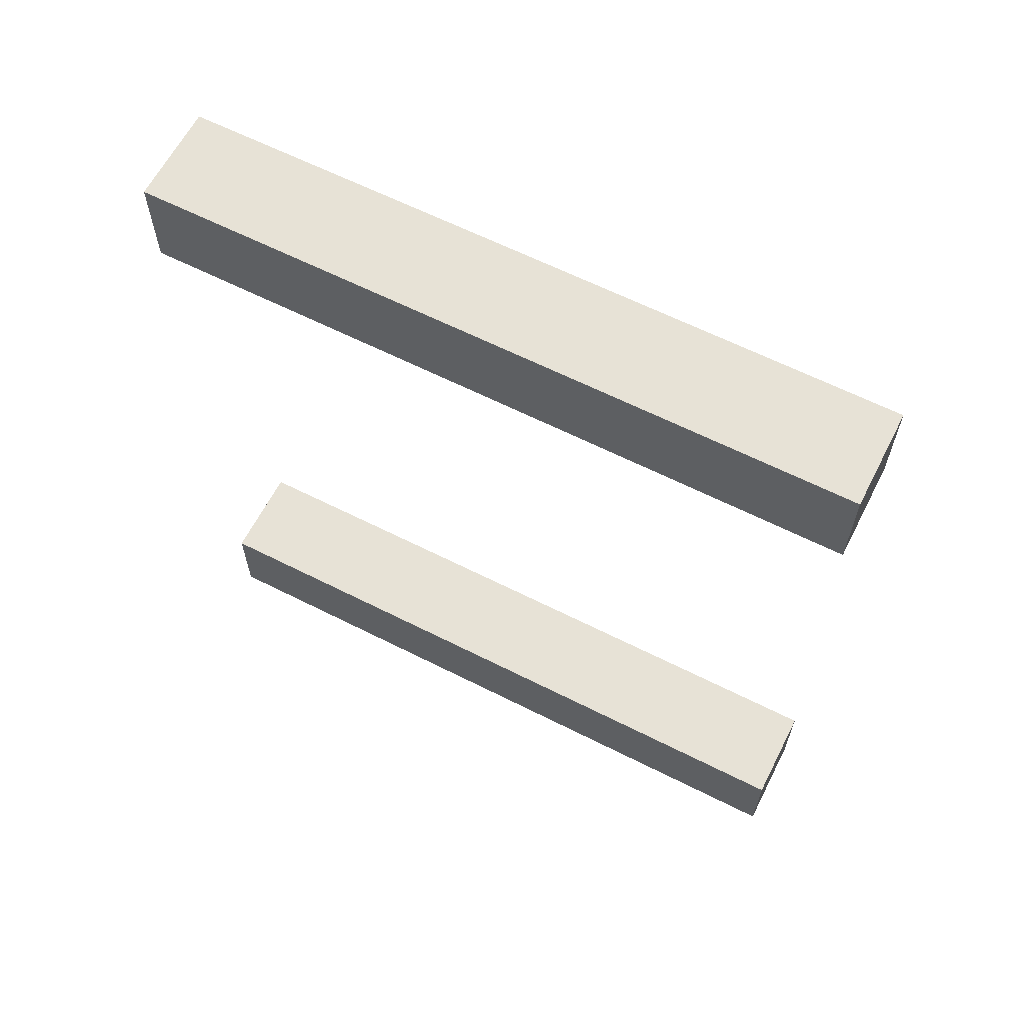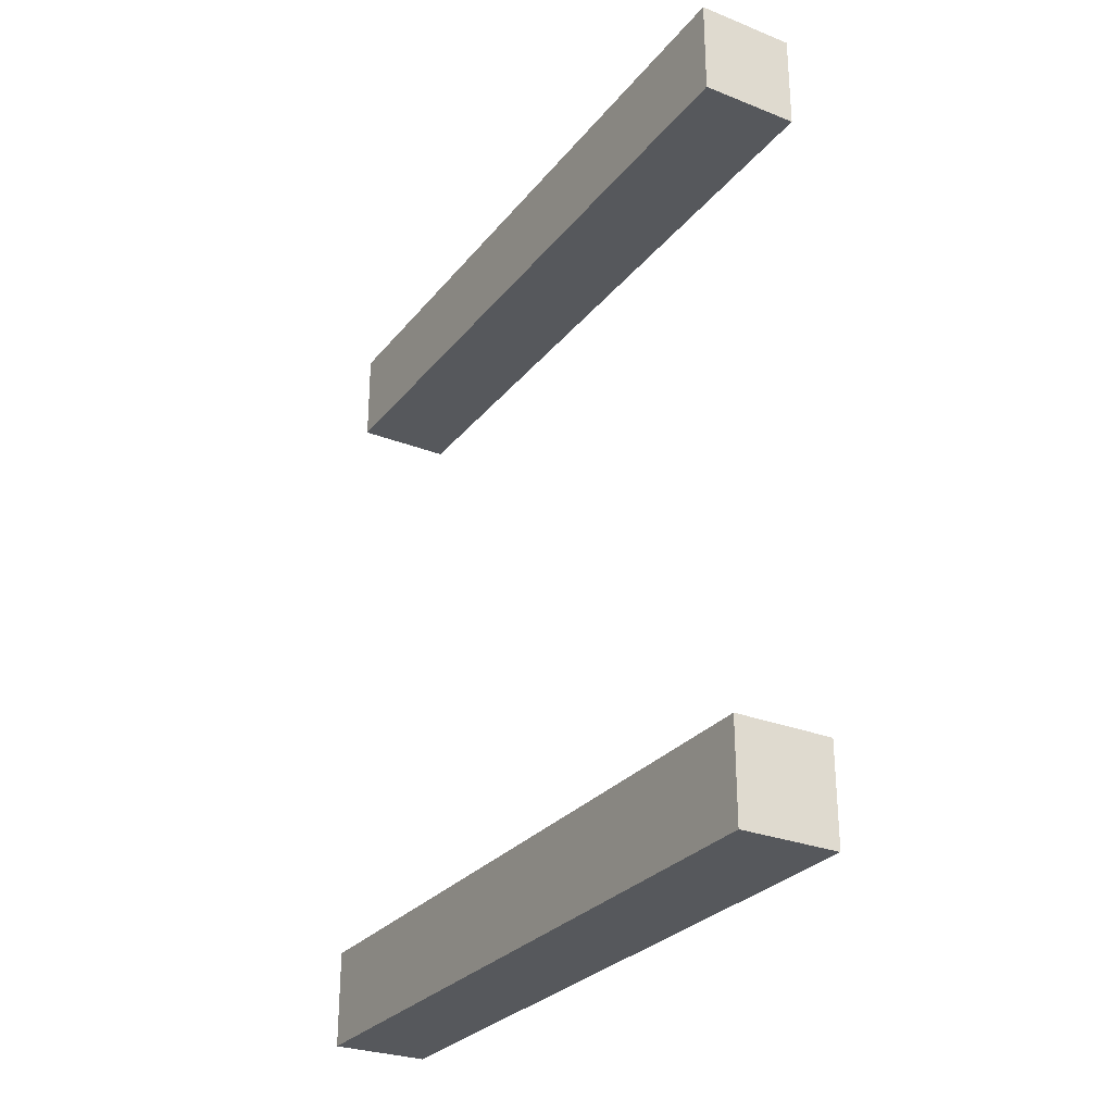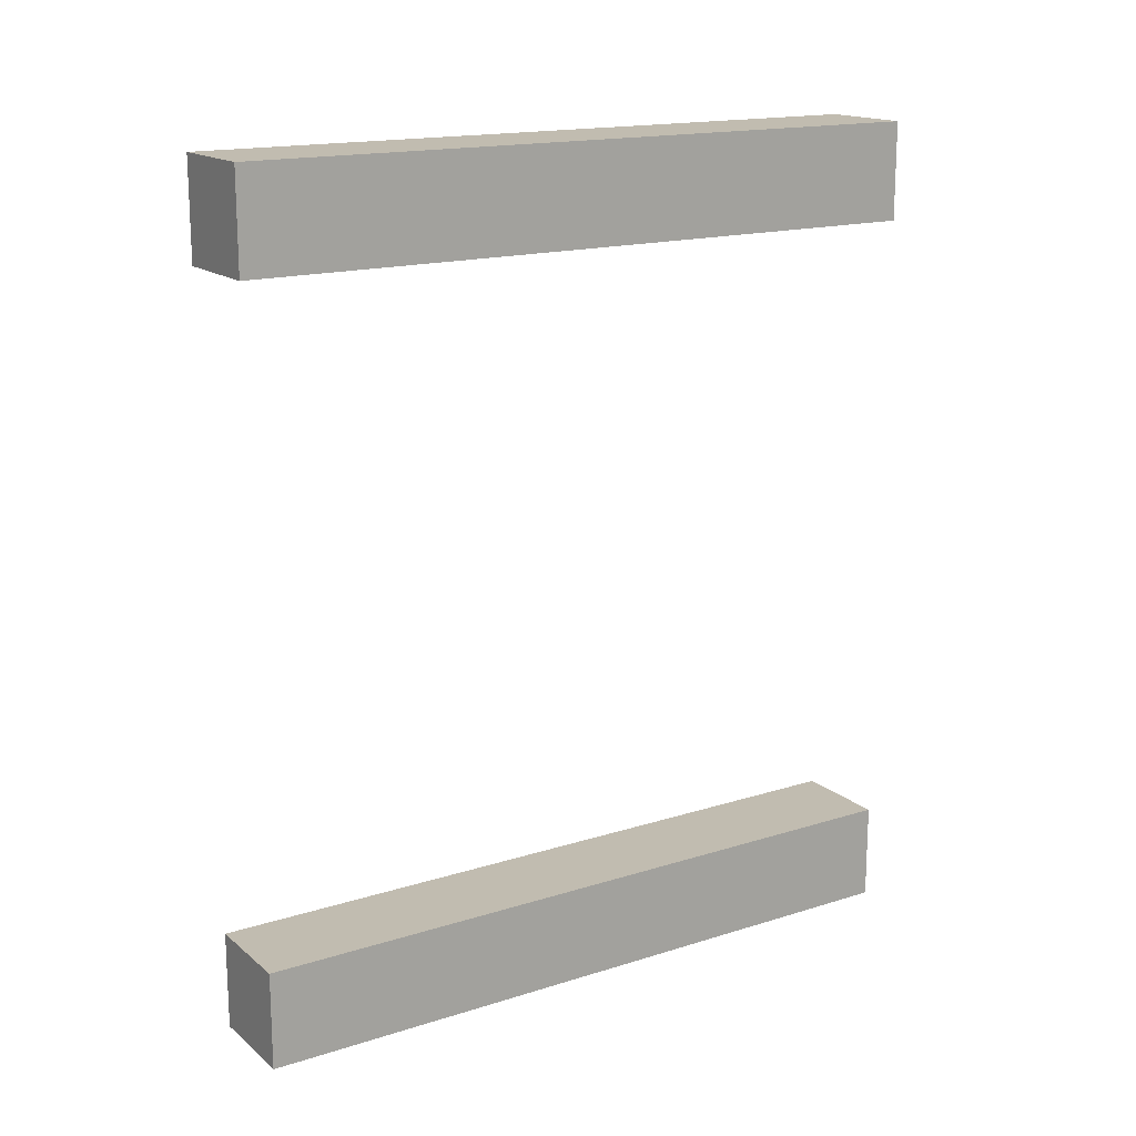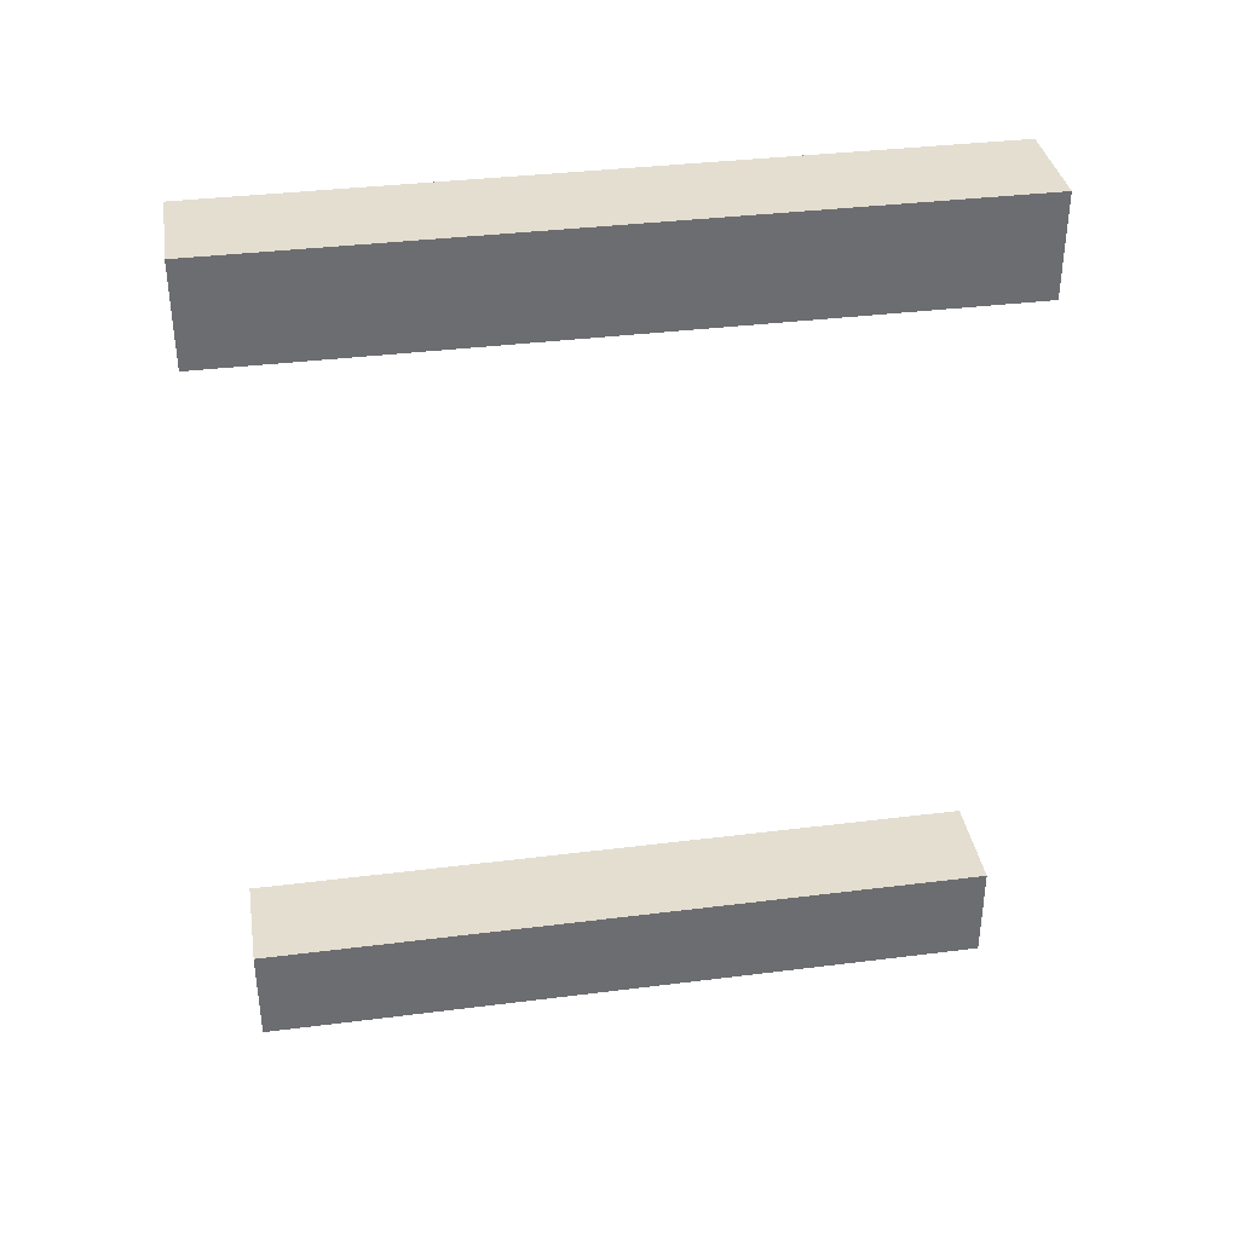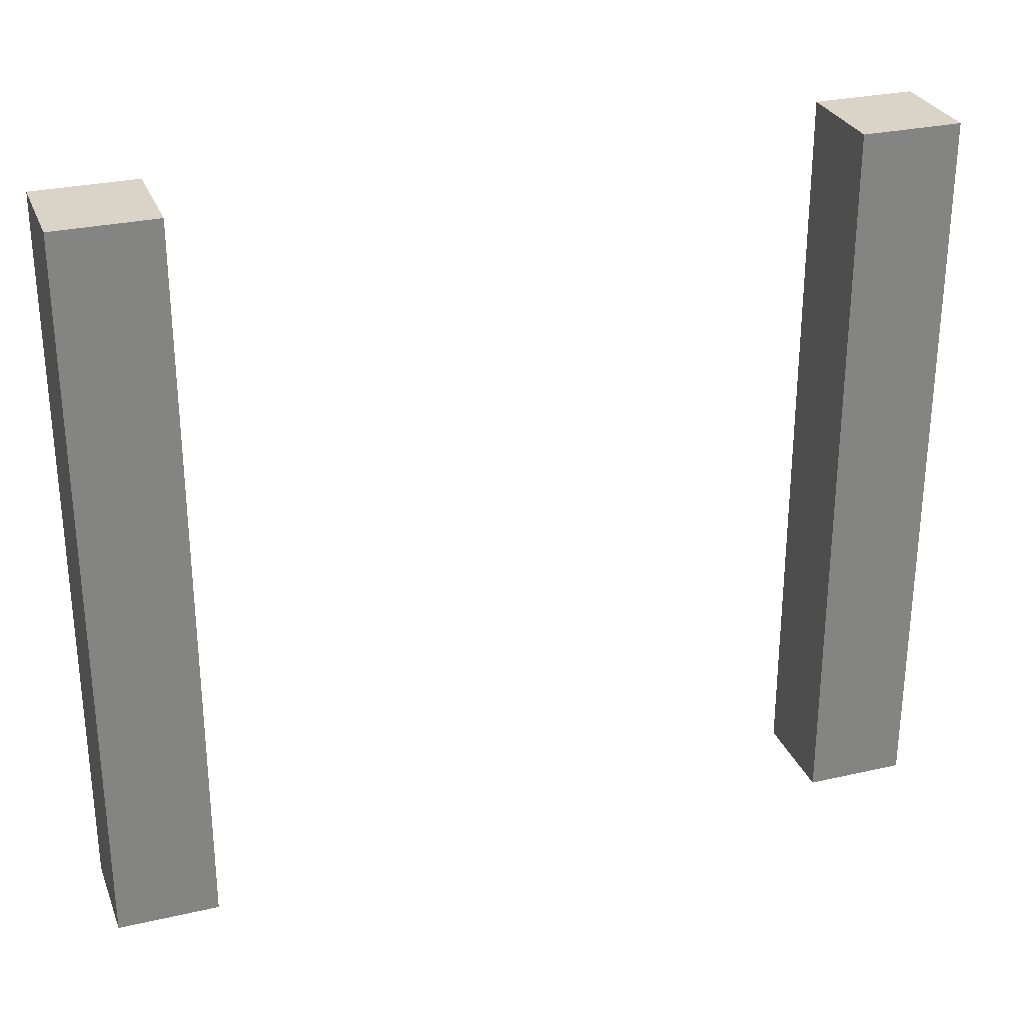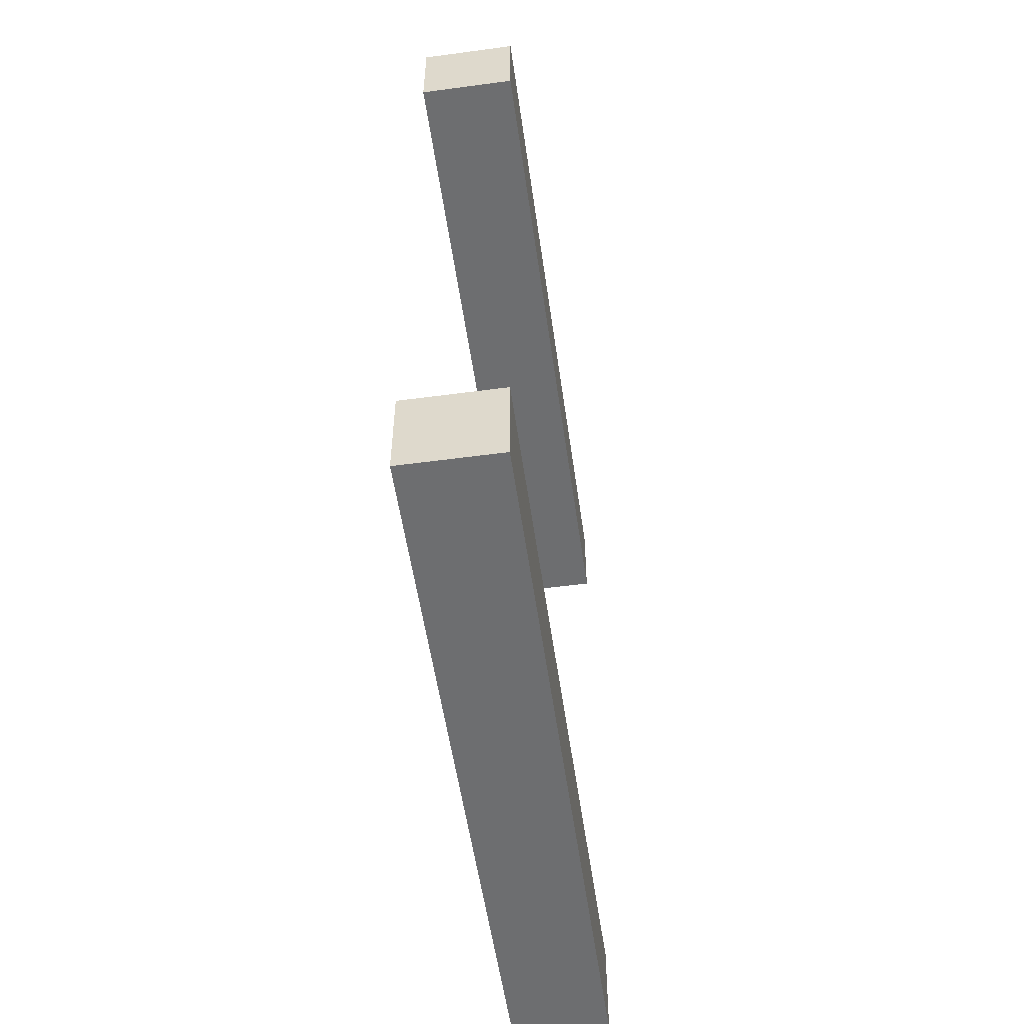
<metadata>
{"format":"obj","ext":"obj","renderer":"f3d","projection":"perspective","resolution":1024,"background":"white","views":[{"elev":62.9,"azim":-62.9,"up":"+Z"},{"elev":-28.3,"azim":-30.7,"up":"+Z"},{"elev":16.5,"azim":57.3,"up":"+Z"},{"elev":36.4,"azim":80.7,"up":"+Z"},{"elev":28.7,"azim":71.1,"up":"+Y"},{"elev":-54.2,"azim":8.1,"up":"+Z"}]}
</metadata>
<code>
o Cube_Cube.001
v -0.1141 1.523 0.9704
v -0.1141 3.184 0.9704
v -0.1141 1.523 0.7421
v -0.1141 3.184 0.7421
v 0.1141 1.523 0.9704
v 0.1141 3.184 0.9704
v 0.1141 1.523 0.7421
v 0.1141 3.184 0.7421
v -0.1141 1.523 -0.9704
v -0.1141 3.184 -0.9704
v -0.1141 1.523 -0.7421
v -0.1141 3.184 -0.7421
v 0.1141 1.523 -0.9704
v 0.1141 3.184 -0.9704
v 0.1141 1.523 -0.7421
v 0.1141 3.184 -0.7421
f 2 3 1
f 4 7 3
f 8 5 7
f 6 1 5
f 7 1 3
f 4 6 8
f 11 10 9
f 15 12 11
f 13 16 15
f 9 14 13
f 9 15 11
f 14 12 16
f 2 4 3
f 4 8 7
f 8 6 5
f 6 2 1
f 7 5 1
f 4 2 6
f 11 12 10
f 15 16 12
f 13 14 16
f 9 10 14
f 9 13 15
f 14 10 12

</code>
